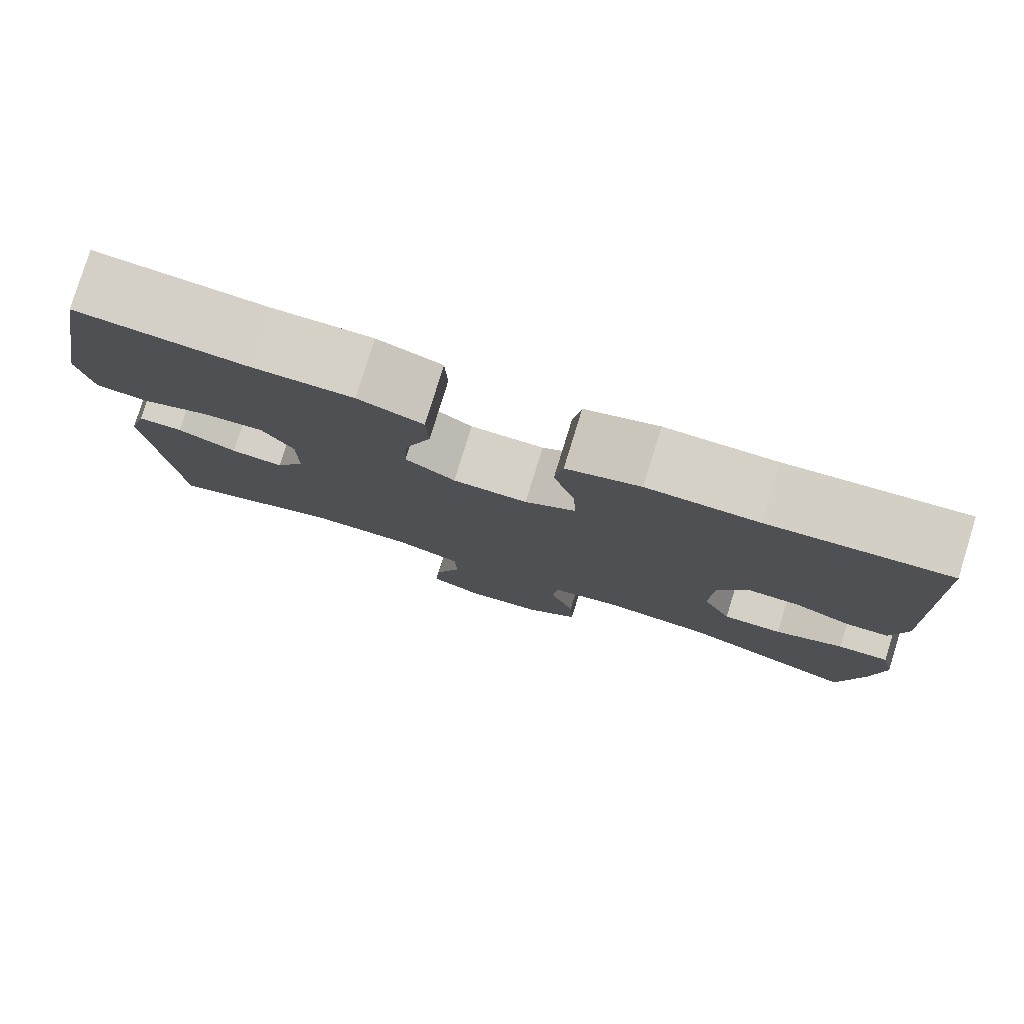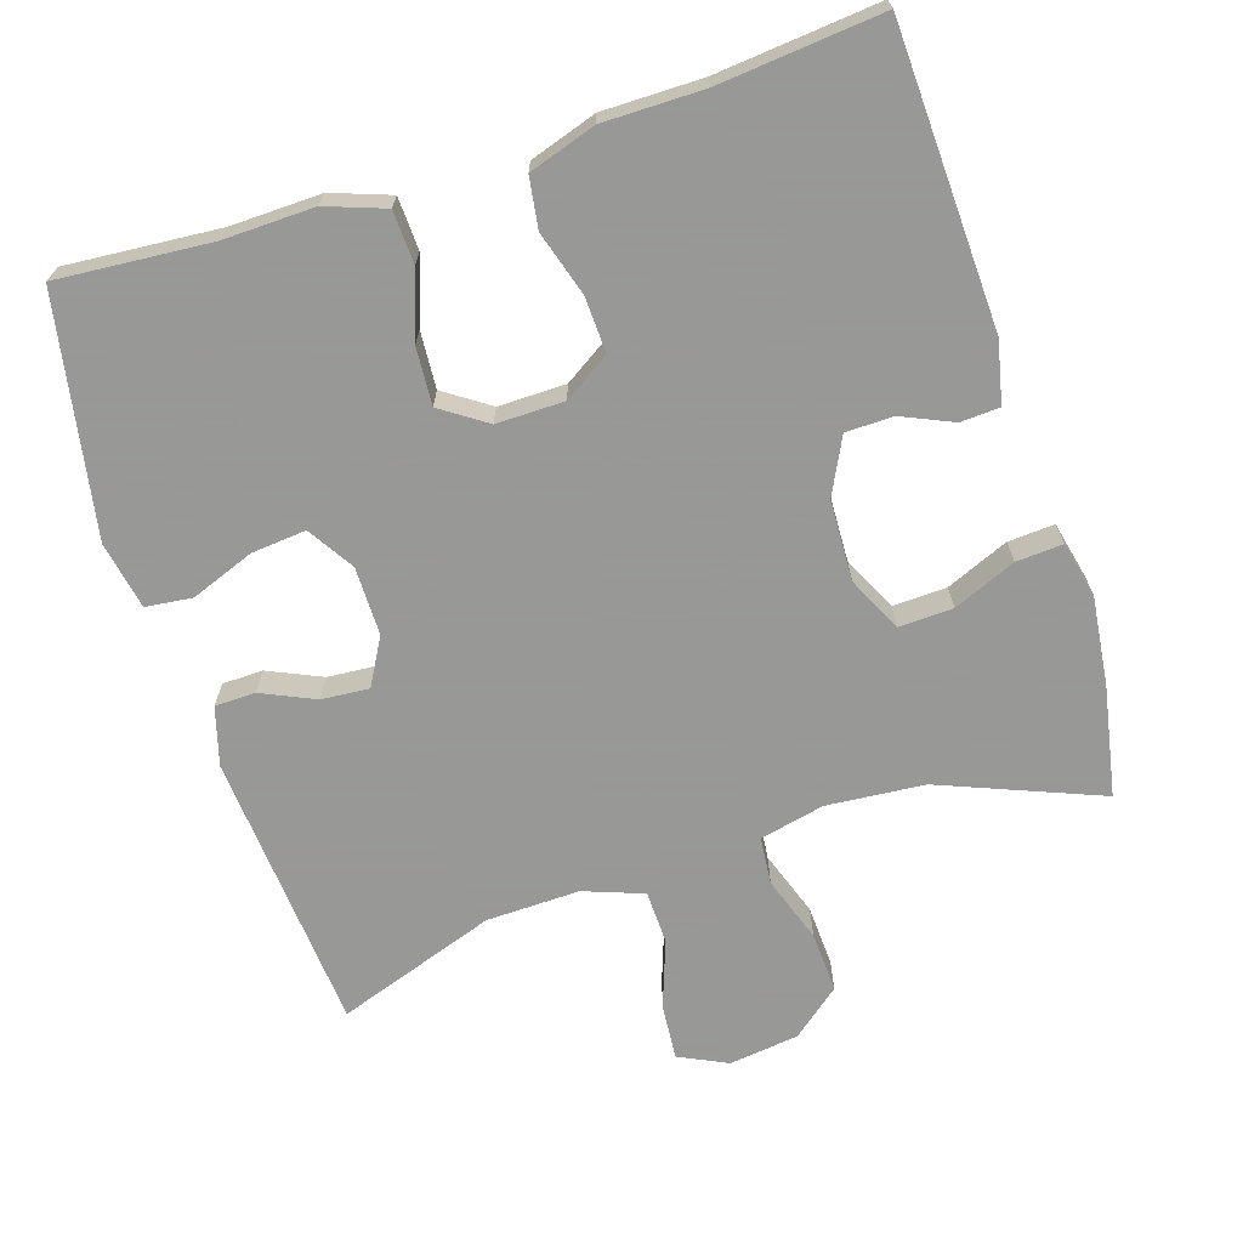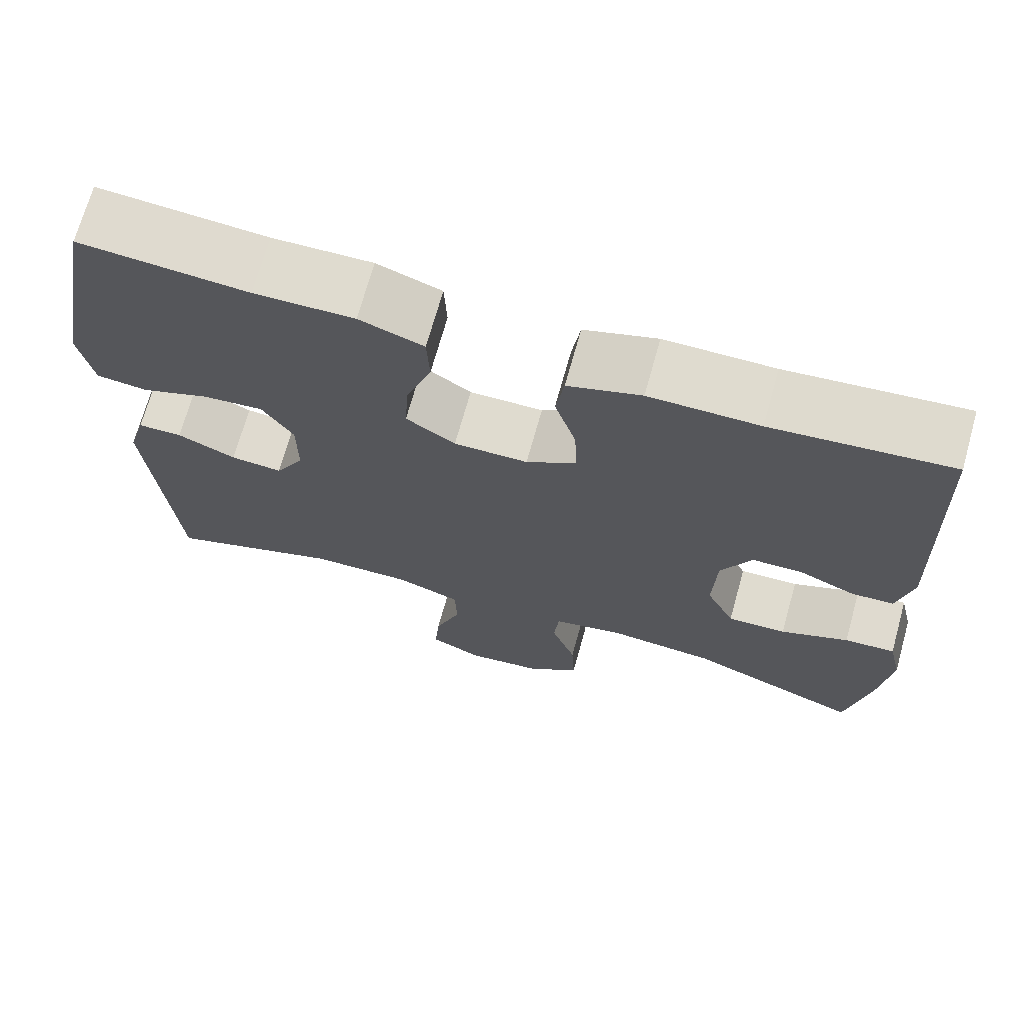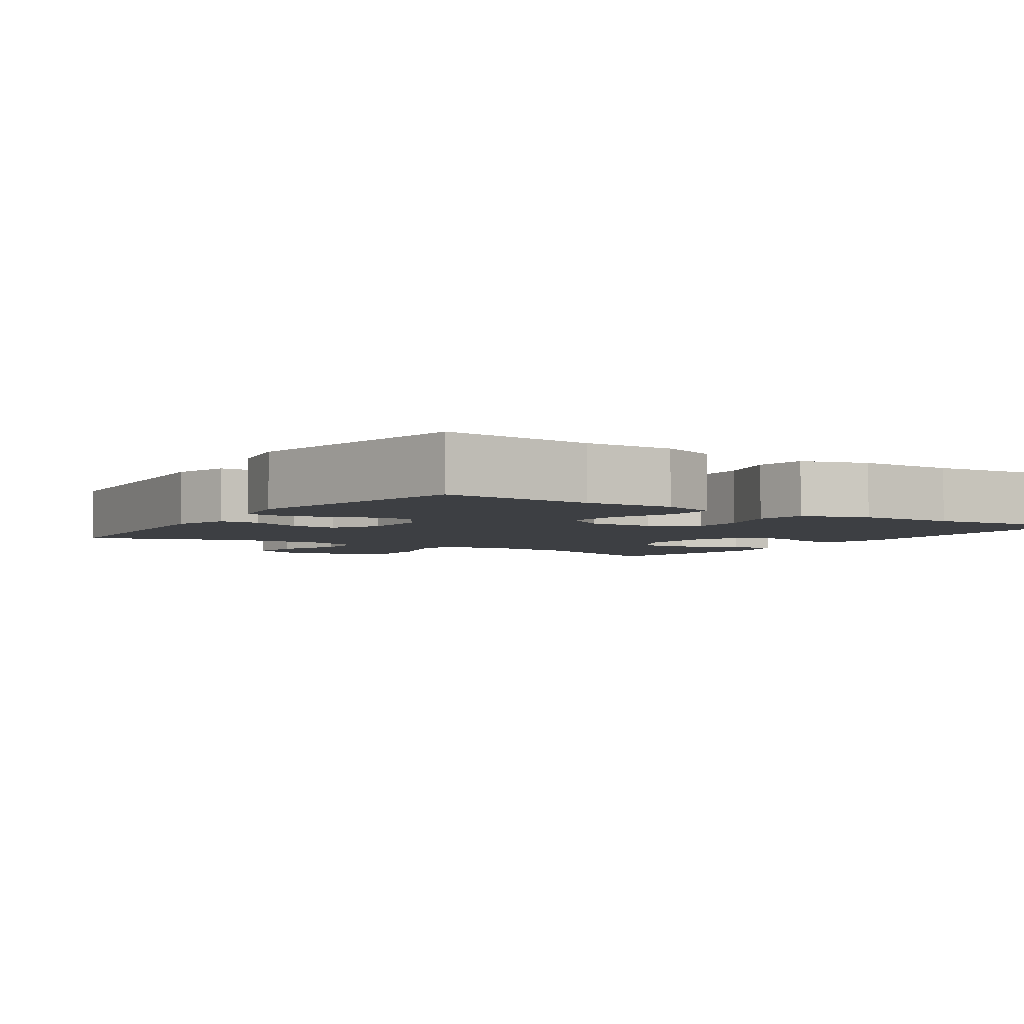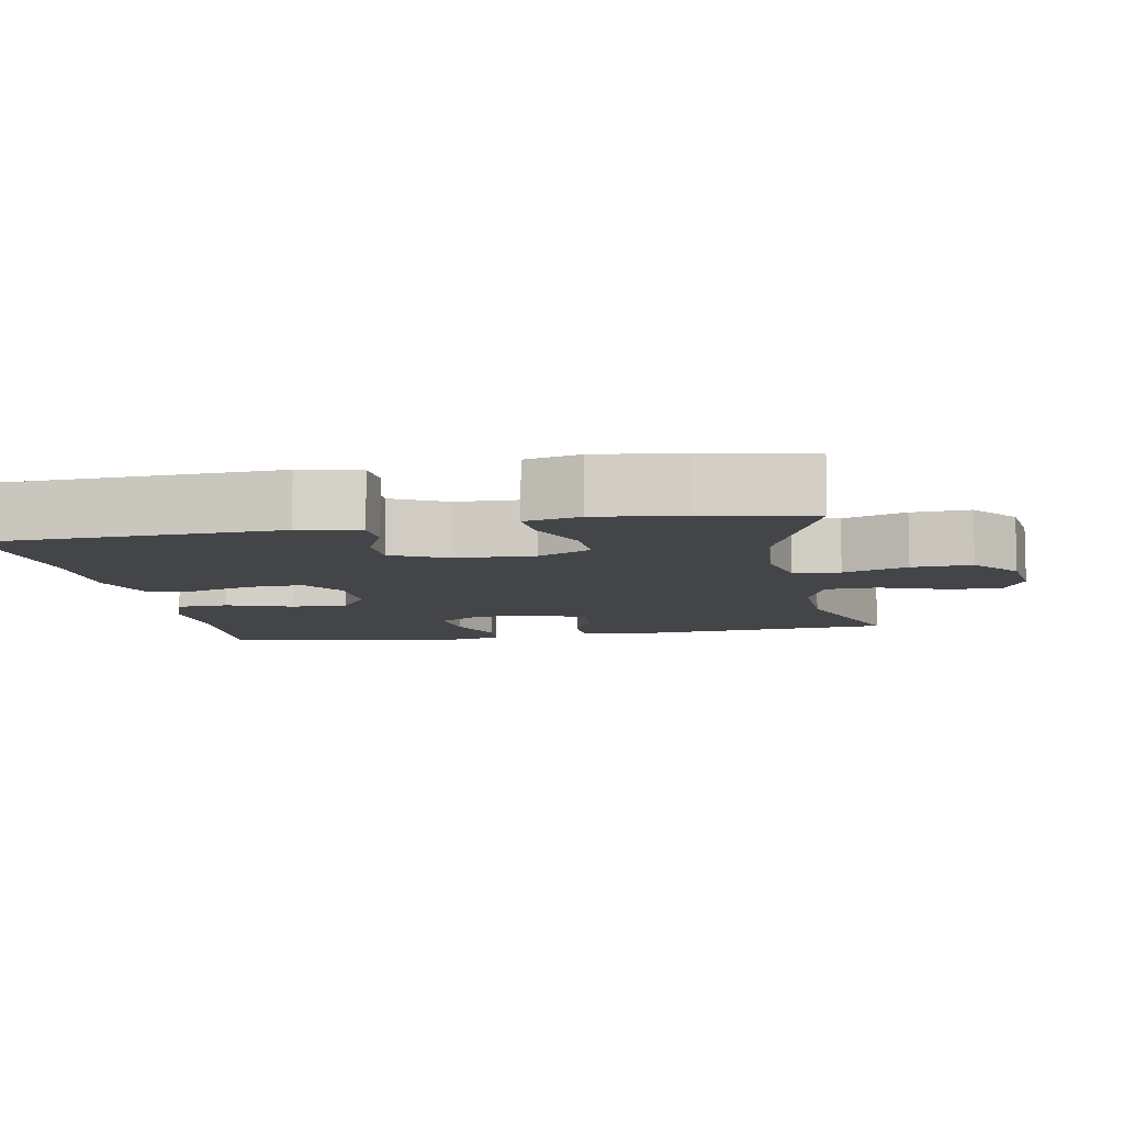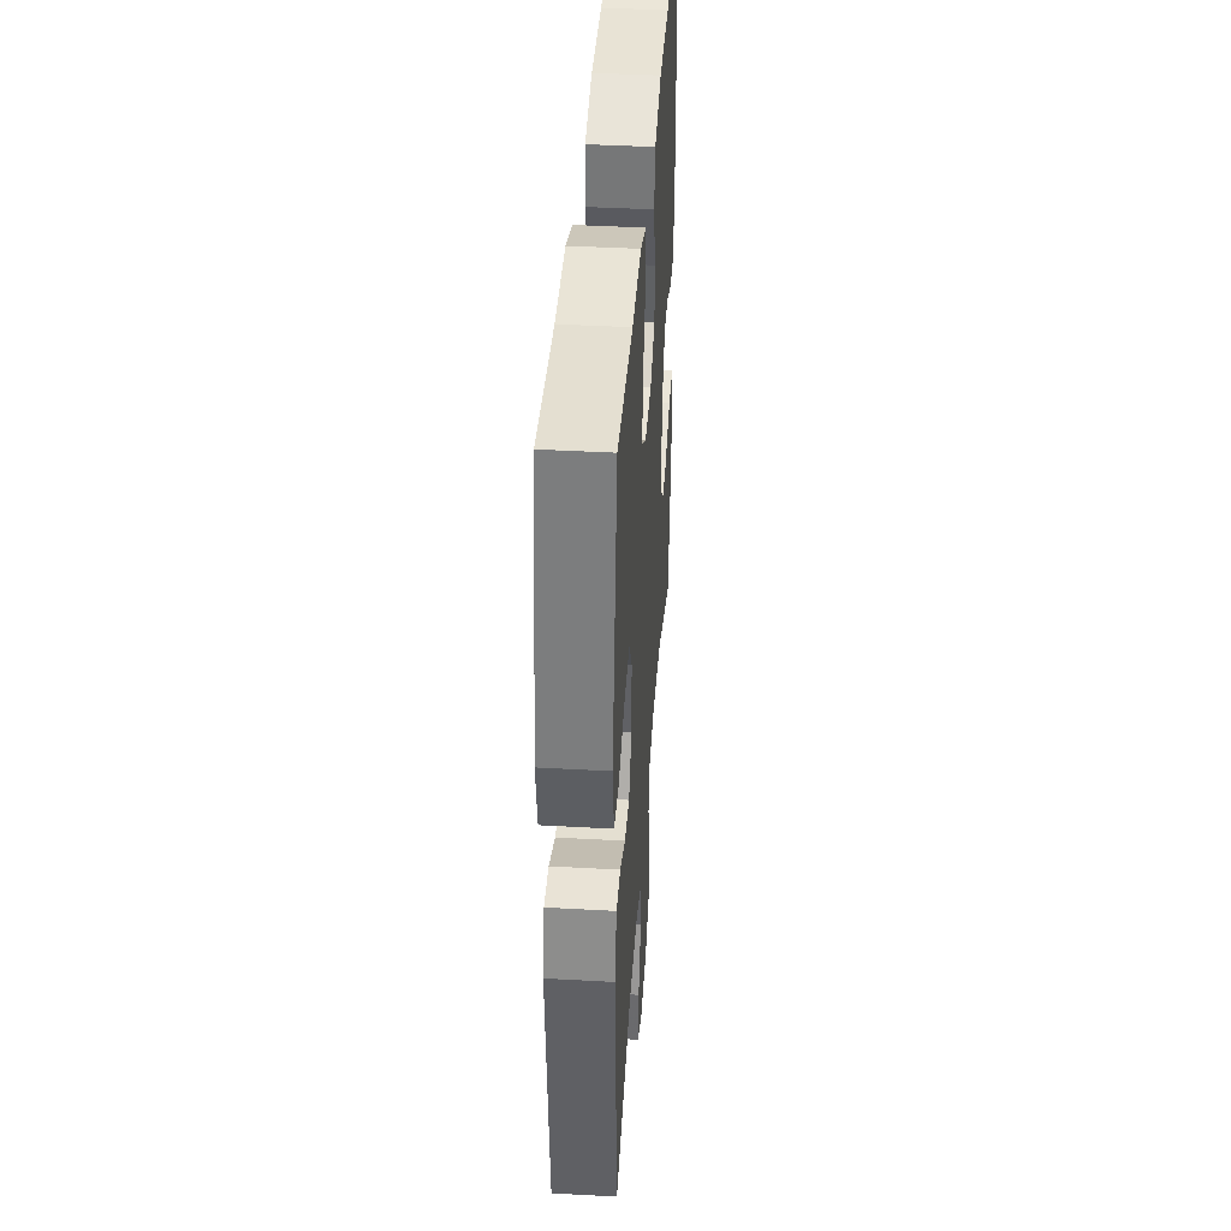
<metadata>
{"format":"obj","ext":"obj","renderer":"f3d","projection":"perspective","resolution":1024,"background":"white","views":[{"elev":79.6,"azim":17.2,"up":"+Z"},{"elev":-68.4,"azim":17.8,"up":"+Y"},{"elev":70.3,"azim":15.6,"up":"+Z"},{"elev":-4.0,"azim":-33.5,"up":"+Y"},{"elev":-8.6,"azim":100.6,"up":"+Y"},{"elev":41.0,"azim":-86.1,"up":"+Z"}]}
</metadata>
<code>
v -0.5 0.07 0.5
v -0.296 0.07 0.484
v -0.175 0.07 0.487
v -0.097 0.07 0.459
v -0.094 0.07 0.389
v -0.125 0.07 0.301
v -0.13 0.07 0.225
v -0.07 0.07 0.184
v 0.02 0.07 0.185
v 0.081 0.07 0.224
v 0.078 0.07 0.298
v 0.052 0.07 0.383
v 0.062 0.07 0.45
v 0.151 0.07 0.479
v 0.284 0.07 0.479
v 0.5 0.07 0.5
v 0.515 0.07 0.106
v 0.497 0.07 0.024
v 0.445 0.07 0.021
v 0.377 0.07 0.051
v 0.314 0.07 0.05
v 0.277 0.07 -0.024
v 0.273 0.07 -0.131
v 0.308 0.07 -0.204
v 0.38 0.07 -0.201
v 0.463 0.07 -0.166
v 0.525 0.07 -0.162
v 0.542 0.07 -0.236
v 0.528 0.07 -0.354
v 0.5 0.07 -0.5
v 0.288 0.07 -0.415
v 0.158 0.07 -0.404
v 0.072 0.07 -0.423
v 0.066 0.07 -0.486
v 0.096 0.07 -0.573
v 0.1 0.07 -0.654
v 0.036 0.07 -0.706
v -0.057 0.07 -0.718
v -0.121 0.07 -0.687
v -0.115 0.07 -0.613
v -0.083 0.07 -0.524
v -0.085 0.07 -0.453
v -0.164 0.07 -0.424
v -0.288 0.07 -0.427
v -0.5 0.07 -0.5
v -0.529 0.07 -0.127
v -0.507 0.07 -0.05
v -0.453 0.07 -0.049
v -0.382 0.07 -0.081
v -0.319 0.07 -0.086
v -0.284 0.07 -0.024
v -0.284 0.07 0.067
v -0.322 0.07 0.128
v -0.395 0.07 0.121
v -0.479 0.07 0.089
v -0.541 0.07 0.096
v -0.558 0.07 0.186
v -0.5 0 0.5
v -0.296 0 0.484
v -0.175 0 0.487
v -0.097 0 0.459
v -0.094 0 0.389
v -0.125 0 0.301
v -0.13 0 0.225
v -0.07 0 0.184
v 0.02 0 0.185
v 0.081 0 0.224
v 0.078 0 0.298
v 0.052 0 0.383
v 0.062 0 0.45
v 0.151 0 0.479
v 0.284 0 0.479
v 0.5 0 0.5
v 0.515 0 0.106
v 0.497 0 0.024
v 0.445 0 0.021
v 0.377 0 0.051
v 0.314 0 0.05
v 0.277 0 -0.024
v 0.273 0 -0.131
v 0.308 0 -0.204
v 0.38 0 -0.201
v 0.463 0 -0.166
v 0.525 0 -0.162
v 0.542 0 -0.236
v 0.528 0 -0.354
v 0.5 0 -0.5
v 0.288 0 -0.415
v 0.158 0 -0.404
v 0.072 0 -0.423
v 0.066 0 -0.486
v 0.096 0 -0.573
v 0.1 0 -0.654
v 0.036 0 -0.706
v -0.057 0 -0.718
v -0.121 0 -0.687
v -0.115 0 -0.613
v -0.083 0 -0.524
v -0.085 0 -0.453
v -0.164 0 -0.424
v -0.288 0 -0.427
v -0.5 0 -0.5
v -0.529 0 -0.127
v -0.507 0 -0.05
v -0.453 0 -0.049
v -0.382 0 -0.081
v -0.319 0 -0.086
v -0.284 0 -0.024
v -0.284 0 0.067
v -0.322 0 0.128
v -0.395 0 0.121
v -0.479 0 0.089
v -0.541 0 0.096
v -0.558 0 0.186
f 57 1 2
f 56 57 2
f 55 56 2
f 54 55 2
f 4 5 6
f 3 4 6
f 2 3 6
f 54 2 6
f 53 54 6
f 52 53 6 7
f 51 52 7 8
f 50 51 8 9
f 47 48 49
f 46 47 49
f 45 46 49
f 44 45 49
f 43 44 49 50
f 50 9 10
f 43 50 10
f 42 43 10
f 39 40 41
f 38 39 41
f 37 38 41
f 36 37 41
f 35 36 41
f 34 35 41
f 41 42 10
f 34 41 10
f 33 34 10
f 29 30 31
f 28 29 31
f 27 28 31
f 26 27 31
f 25 26 31
f 24 25 31 32
f 32 33 10
f 24 32 10
f 23 24 10
f 18 19 20
f 17 18 20
f 16 17 20
f 15 16 20
f 15 20 21
f 14 15 21
f 13 14 21
f 12 13 21
f 11 12 21
f 22 23 10 11
f 11 21 22
f 59 58 114
f 59 114 113
f 59 113 112
f 59 112 111
f 63 62 61
f 63 61 60
f 63 60 59
f 63 59 111
f 63 111 110
f 64 63 110 109
f 65 64 109 108
f 66 65 108 107
f 106 105 104
f 106 104 103
f 106 103 102
f 106 102 101
f 107 106 101 100
f 67 66 107
f 67 107 100
f 67 100 99
f 98 97 96
f 98 96 95
f 98 95 94
f 98 94 93
f 98 93 92
f 98 92 91
f 67 99 98
f 67 98 91
f 67 91 90
f 88 87 86
f 88 86 85
f 88 85 84
f 88 84 83
f 88 83 82
f 89 88 82 81
f 67 90 89
f 67 89 81
f 67 81 80
f 77 76 75
f 77 75 74
f 77 74 73
f 77 73 72
f 78 77 72
f 78 72 71
f 78 71 70
f 78 70 69
f 78 69 68
f 68 67 80 79
f 79 78 68
f 1 58 59 2
f 2 59 60 3
f 3 60 61 4
f 4 61 62 5
f 5 62 63 6
f 6 63 64 7
f 7 64 65 8
f 8 65 66 9
f 9 66 67 10
f 10 67 68 11
f 11 68 69 12
f 12 69 70 13
f 13 70 71 14
f 14 71 72 15
f 15 72 73 16
f 16 73 74 17
f 17 74 75 18
f 18 75 76 19
f 19 76 77 20
f 20 77 78 21
f 21 78 79 22
f 22 79 80 23
f 23 80 81 24
f 24 81 82 25
f 25 82 83 26
f 26 83 84 27
f 27 84 85 28
f 28 85 86 29
f 29 86 87 30
f 30 87 88 31
f 31 88 89 32
f 32 89 90 33
f 33 90 91 34
f 34 91 92 35
f 35 92 93 36
f 36 93 94 37
f 37 94 95 38
f 38 95 96 39
f 39 96 97 40
f 40 97 98 41
f 41 98 99 42
f 42 99 100 43
f 43 100 101 44
f 44 101 102 45
f 45 102 103 46
f 46 103 104 47
f 47 104 105 48
f 48 105 106 49
f 49 106 107 50
f 50 107 108 51
f 51 108 109 52
f 52 109 110 53
f 53 110 111 54
f 54 111 112 55
f 55 112 113 56
f 56 113 114 57
f 57 114 58 1

</code>
